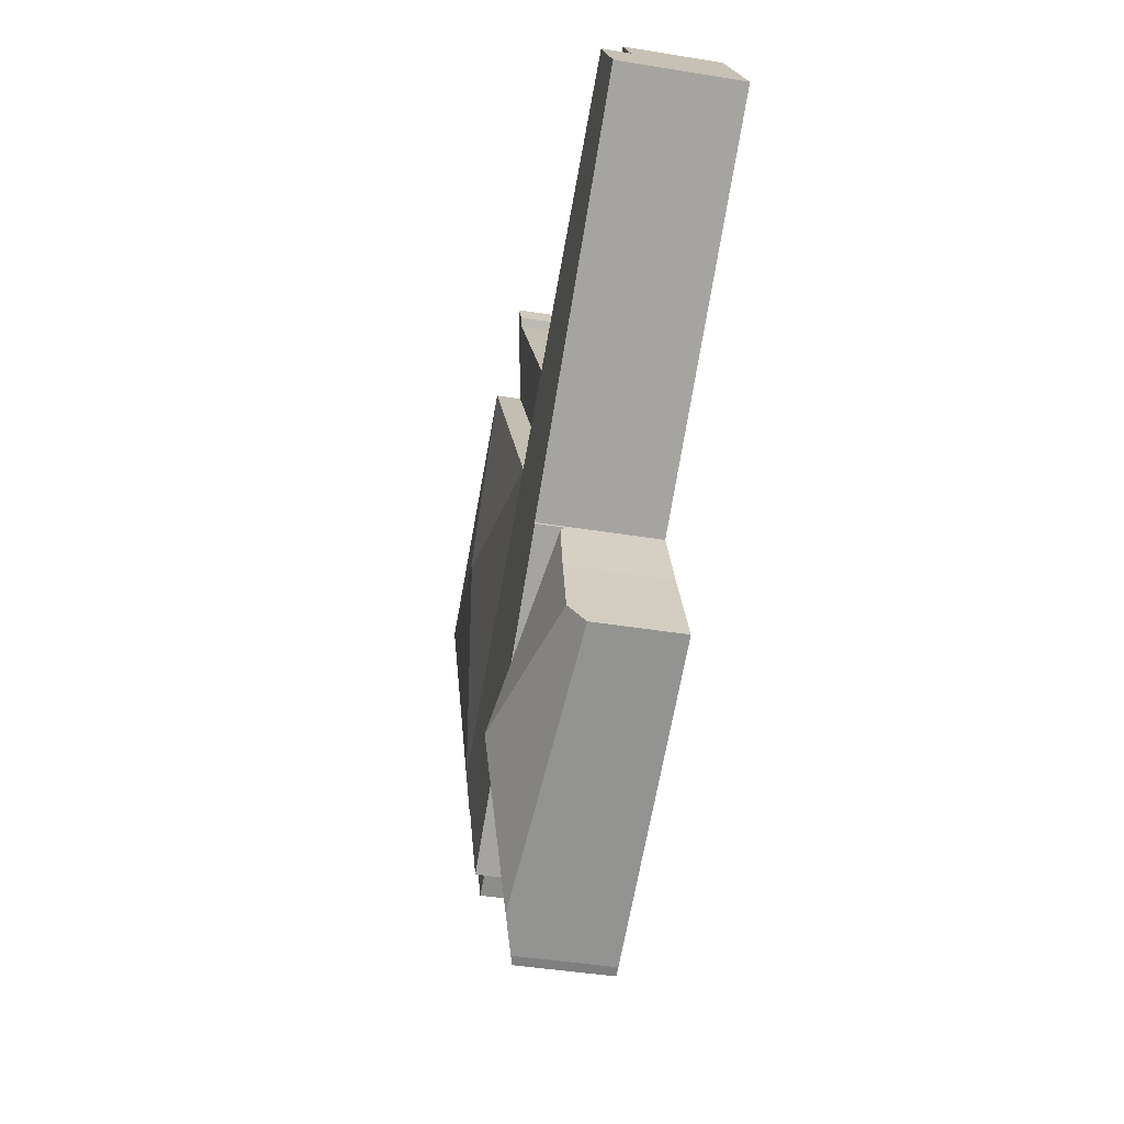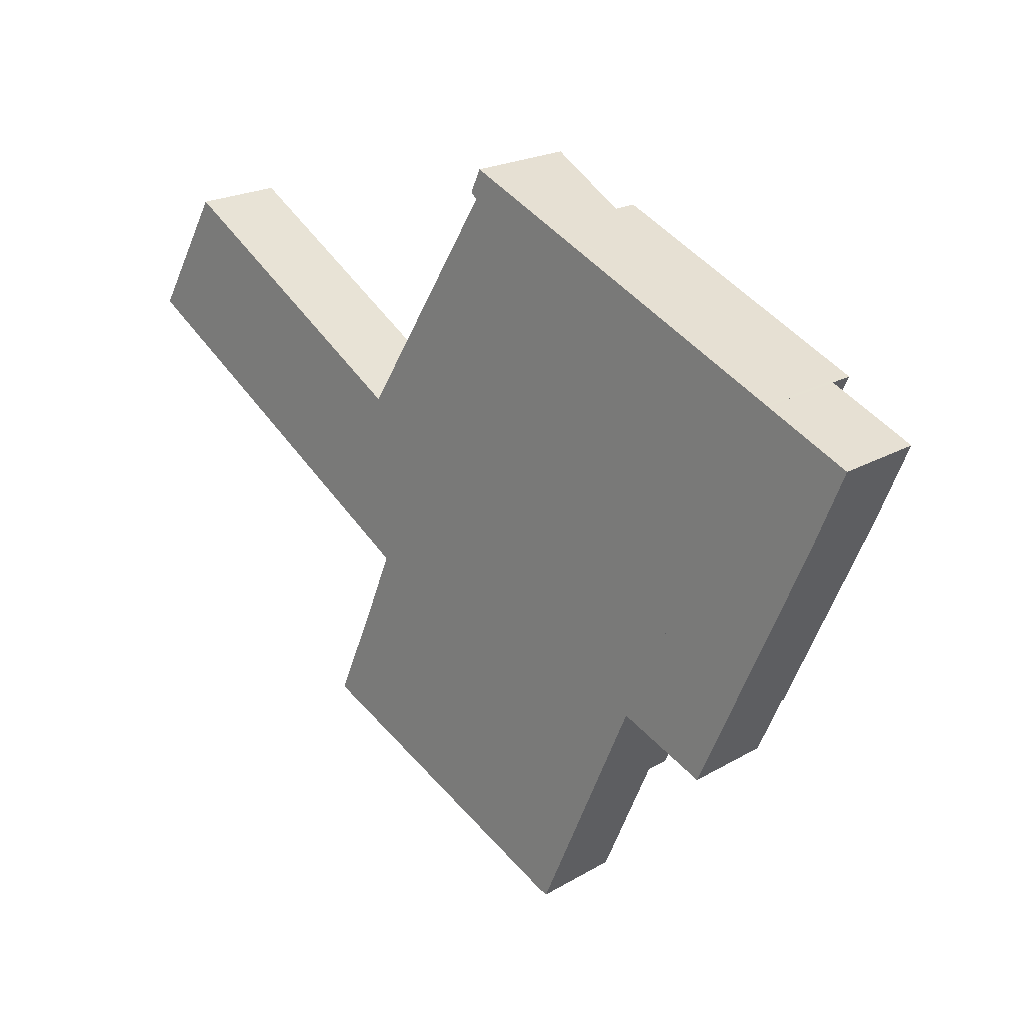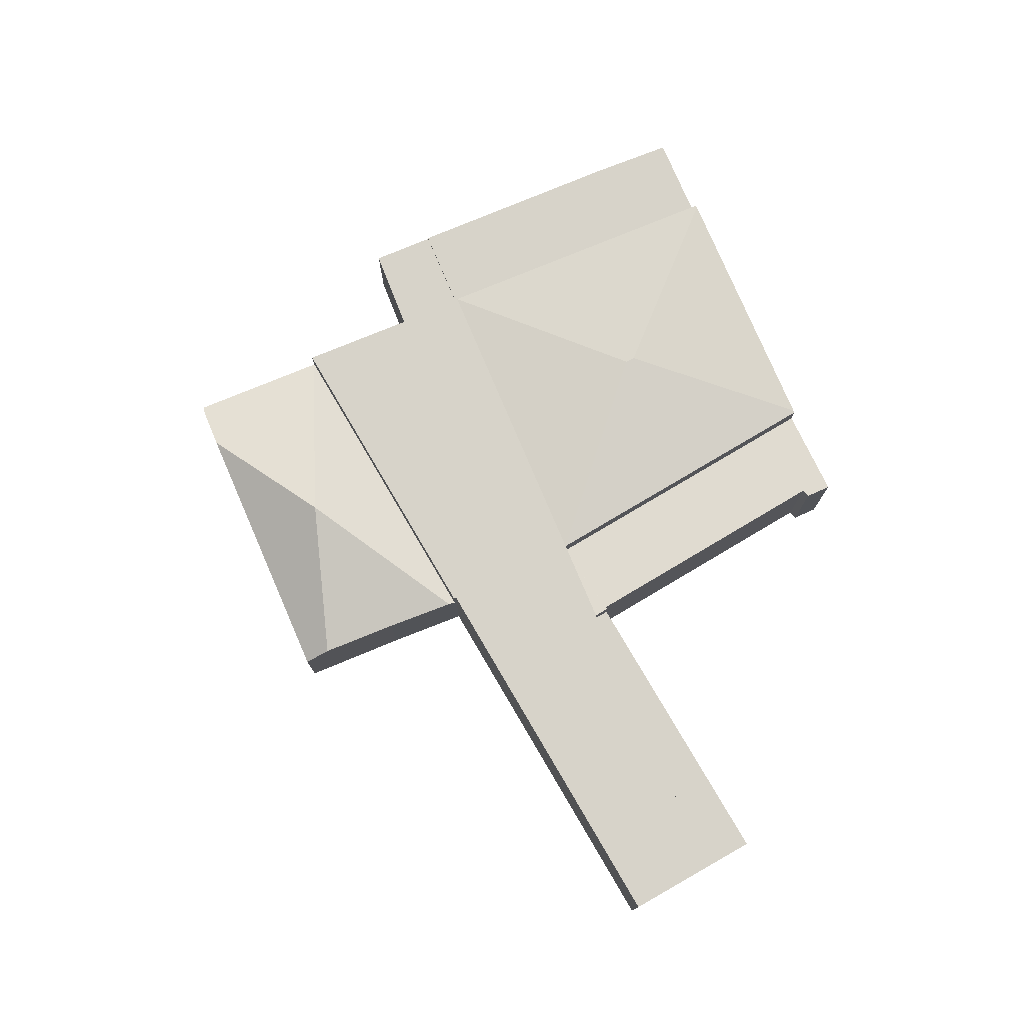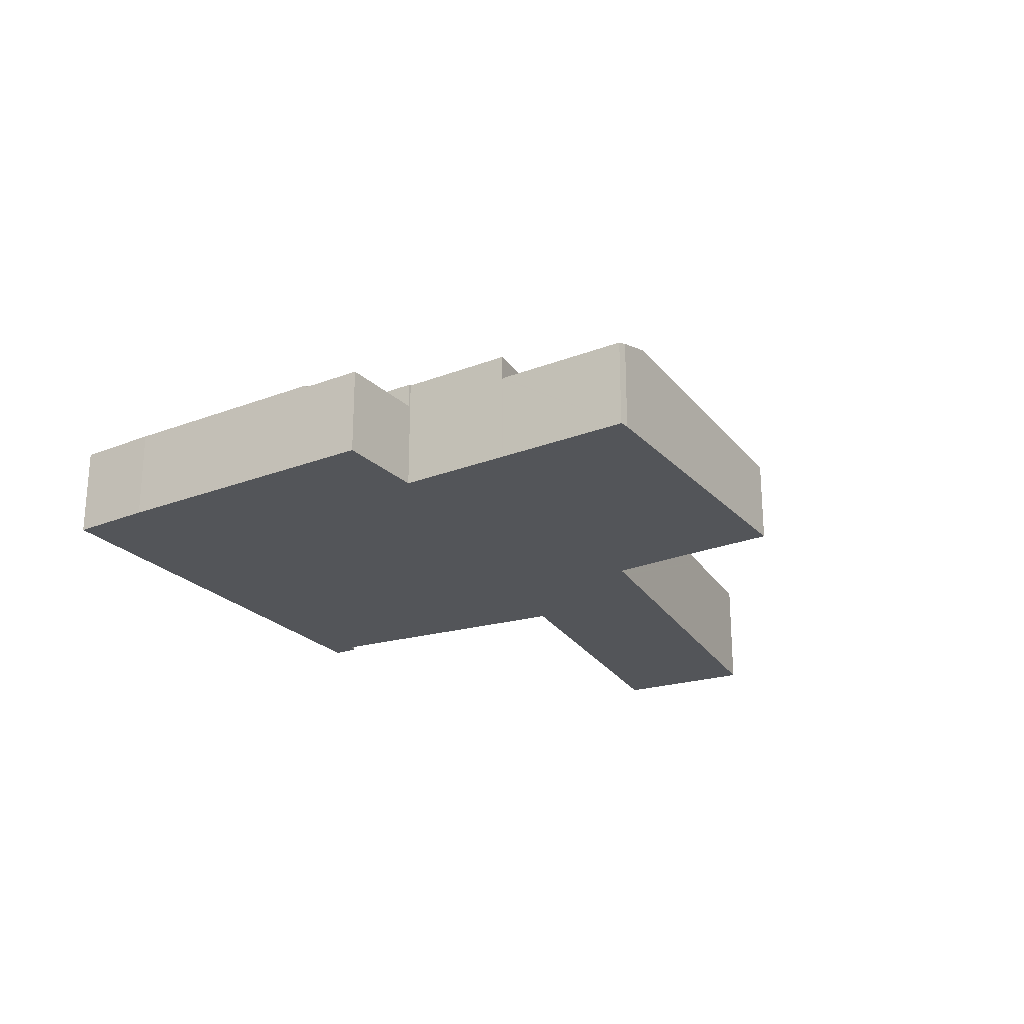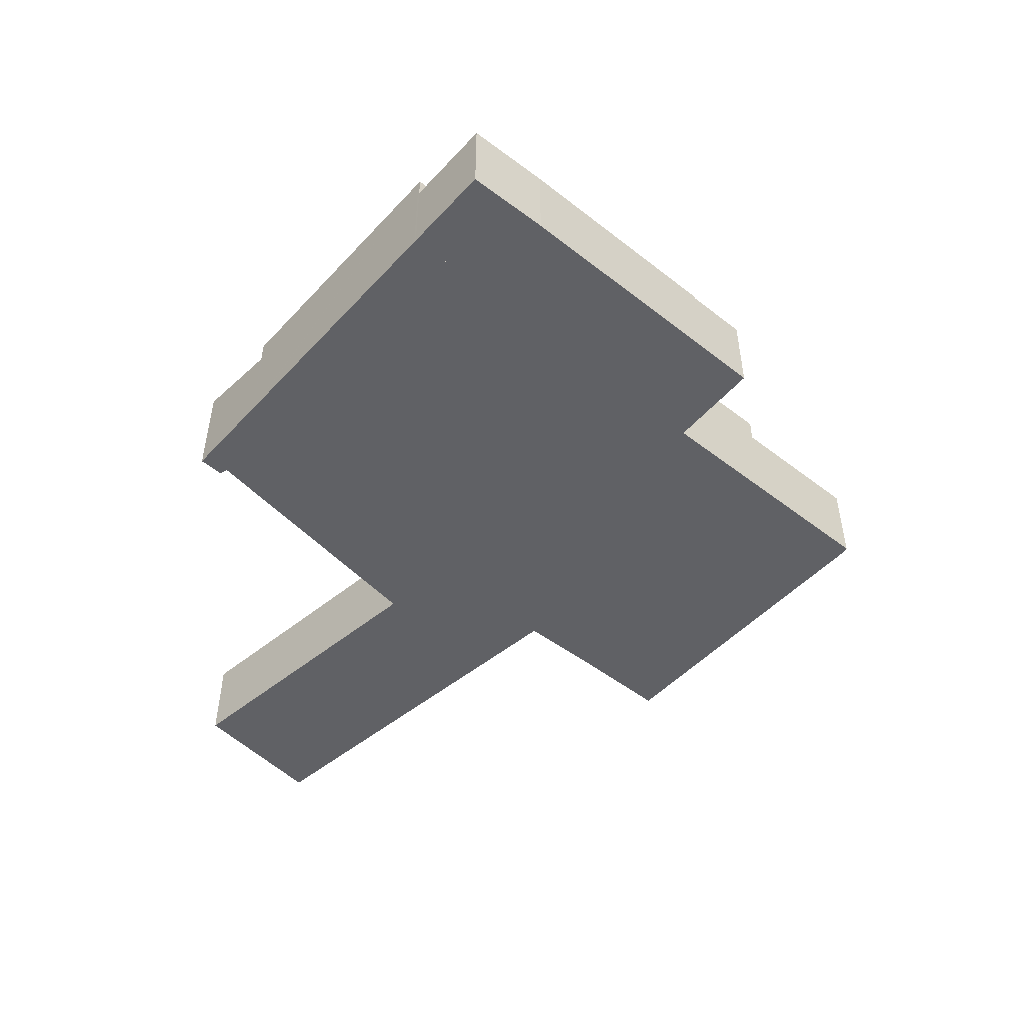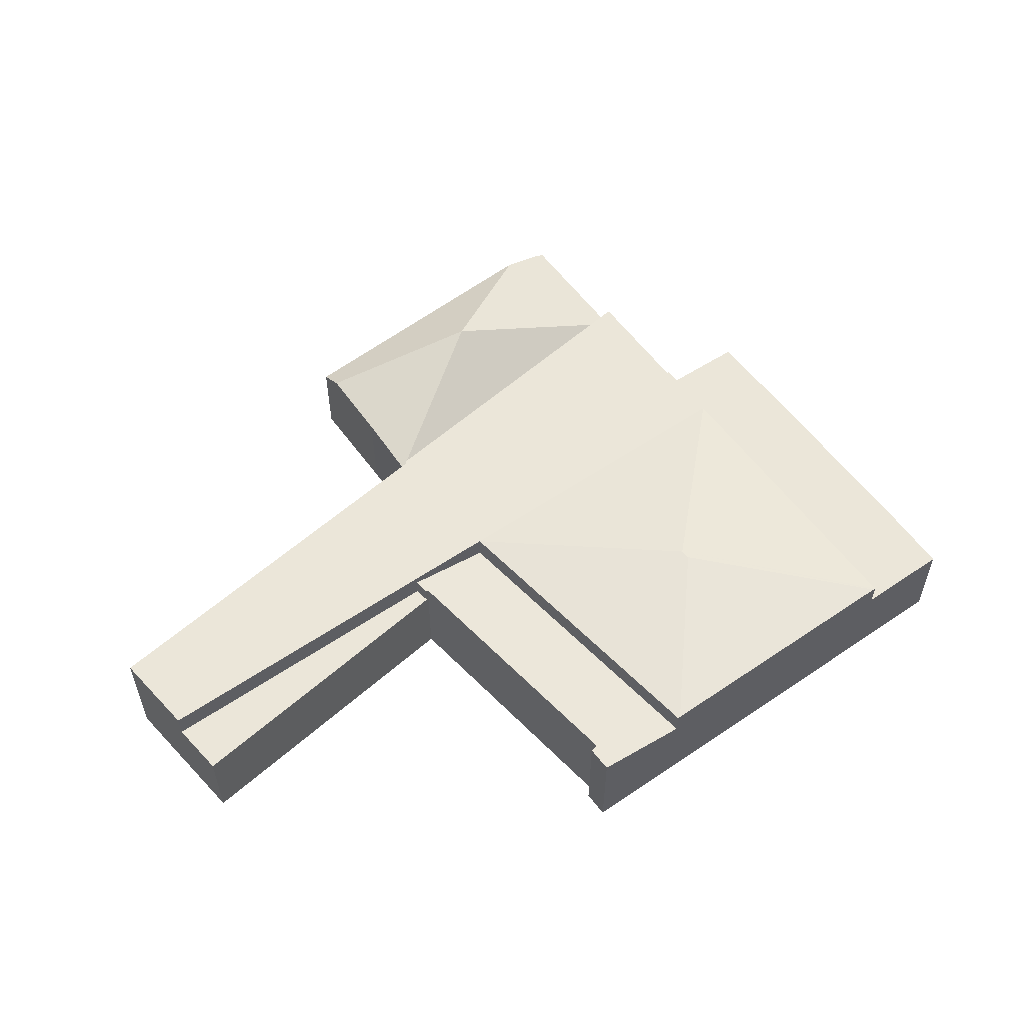
<metadata>
{"format":"obj","ext":"obj","renderer":"f3d","projection":"perspective","resolution":1024,"background":"white","views":[{"elev":-42.3,"azim":-101.1,"up":"+Z"},{"elev":21.1,"azim":44.0,"up":"+Z"},{"elev":76.4,"azim":-89.1,"up":"+Y"},{"elev":-24.3,"azim":146.1,"up":"+Y"},{"elev":-50.1,"azim":73.0,"up":"+Y"},{"elev":56.0,"azim":-11.8,"up":"+Y"}]}
</metadata>
<code>
v  17.65 5.631 -14.86
v  22.53 3.766 -20.43
v  21.05 4.218 -19.76
v  22.92 3.654 -20.55
v  25.13 3.656 -15.42
v  13.42 3.631 -16.31
v  11.29 4.041 -14.19
v  10.87 3.435 -15.16
v  11.01 3.631 -14.85
v  12.26 3.943 -11.95
v  12.53 3.916 -11.31
v  13.61 3.788 -8.692
v  25.15 3.631 -15.38
v  13.71 3.631 -8.44
v  22.92 1.258e-15 -20.55
v  25.13 9.444e-16 -15.42
v  25.15 9.419e-16 -15.38
v  22.53 1.251e-15 -20.43
v  21.05 1.21e-15 -19.76
v  13.42 9.987e-16 -16.31
v  10.87 9.281e-16 -15.16
v  11.01 9.09e-16 -14.85
v  12.26 7.318e-16 -11.95
v  12.53 6.928e-16 -11.31
v  11.29 8.69e-16 -14.19
v  13.71 5.168e-16 -8.44
v  13.61 5.322e-16 -8.692
v  28.18 3.721 -8.617
v  35.24 3.721 -1.88
v  31.61 3.721 -10.13
v  33.1 3.721 2.758
v  36.53 3.721 1.25
v  28.18 5.276e-16 -8.617
v  33.1 -1.689e-16 2.758
v  36.53 -7.654e-17 1.25
v  35.24 1.151e-16 -1.88
v  31.61 6.203e-16 -10.13
v  22.91 4.685 7.251
v  16.24 4.675 -3.357
v  22.82 4.676 7.292
v  25.2 5.193 -0.266
v  25.02 5.195 -0.608
v  33.01 4.683 2.799
v  33.1 4.676 2.758
v  28.18 4.675 -8.617
v  1.771 4.675 3.016
v  4.149 4.675 -2.515
v  0 4.675 2.863e-16
v  13.06 4.675 -1.957
v  10.38 4.675 -6.298
v  13.32 4.675 -8.084
v  13.75 4.675 -8.346
v  13.71 4.675 -8.44
v  25.15 4.675 -15.38
v  27.03 4.675 -11.04
v  26.63 4.675 -11.95
v  27.11 4.675 -11.07
v  16.24 2.056e-16 -3.357
v  13.06 1.198e-16 -1.957
v  1.771 -1.847e-16 3.016
v  22.82 -4.465e-16 7.292
v  22.91 -4.44e-16 7.251
v  33.01 -1.714e-16 2.799
v  0 0 0
v  27.11 6.779e-16 -11.07
v  27.03 6.757e-16 -11.04
v  26.63 7.318e-16 -11.95
v  13.75 5.11e-16 -8.346
v  13.32 4.95e-16 -8.084
v  10.38 3.856e-16 -6.298
v  4.149 1.54e-16 -2.515
v  13.06 4.35 -1.957
v  13.39 4.35 -1.417
v  16.24 3.706 -3.357
v  13.48 4.331 -1.469
v  22.82 3.706 7.292
v  19.13 4.331 7.682
v  19.05 4.35 7.748
v  18.87 4.395 7.907
v  19.64 4.35 8.692
v  19.3 4.417 8.838
v  13.48 8.995e-17 -1.469
v  19.13 -4.704e-16 7.682
v  19.3 -5.412e-16 8.838
v  18.87 -4.842e-16 7.907
v  13.39 8.677e-17 -1.417
v  19.05 -4.744e-16 7.748
v  19.64 -5.322e-16 8.692
v  28.18 3.631 -8.617
v  29.27 3.631 -11.95
v  27.11 3.631 -11.07
v  31.61 3.631 -10.13
v  30.81 3.631 -11.95
v  30.58 3.631 -12.49
v  30.58 7.647e-16 -12.49
v  30.81 7.318e-16 -11.95
v  29.27 7.318e-16 -11.95
v  13.06 3.631 -1.957
v  2.898 3.631 4.935
v  13.39 3.631 -1.417
v  1.771 3.631 3.016
v  2.898 -3.022e-16 4.935
g defaultobject
f 1 2 3
f 2 1 4
f 4 1 5
f 6 1 3
f 1 6 7
f 7 6 8
f 7 8 9
f 7 10 1
f 11 1 10
f 12 1 11
f 13 12 14
f 12 13 1
f 1 13 5
f 5 15 4
f 15 5 13
f 15 13 16
f 16 13 17
f 4 18 2
f 18 4 15
f 18 3 2
f 3 18 19
f 3 19 6
f 6 19 20
f 6 20 8
f 8 20 21
f 9 10 7
f 10 9 8
f 10 8 21
f 10 21 11
f 11 21 22
f 11 22 23
f 11 23 24
f 23 22 25
f 24 12 11
f 12 24 14
f 14 24 26
f 26 24 27
f 26 13 14
f 13 26 17
f 20 22 21
f 22 20 25
f 25 20 23
f 23 20 24
f 24 20 27
f 27 20 19
f 27 19 26
f 26 19 17
f 17 19 18
f 17 18 15
f 17 15 16
f 28 29 30
f 29 28 31
f 29 31 32
f 33 31 28
f 31 33 34
f 34 32 31
f 32 34 35
f 35 29 32
f 29 35 36
f 37 29 36
f 37 30 29
f 37 28 30
f 28 37 33
f 37 34 33
f 34 37 36
f 34 36 35
f 38 39 40
f 39 38 41
f 39 41 42
f 41 38 43
f 42 43 44
f 43 42 41
f 44 45 42
f 45 39 42
f 46 47 48
f 47 46 49
f 47 49 50
f 50 49 51
f 51 49 39
f 51 39 52
f 52 39 53
f 53 39 54
f 54 39 55
f 55 39 45
f 54 55 56
f 55 45 57
f 49 58 39
f 58 49 59
f 59 49 46
f 59 46 60
f 61 38 40
f 38 61 43
f 43 61 62
f 43 62 63
f 43 63 44
f 44 63 34
f 39 61 40
f 61 39 58
f 64 46 48
f 46 64 60
f 34 45 44
f 45 34 33
f 45 33 57
f 57 33 65
f 66 56 55
f 56 66 54
f 54 66 17
f 17 66 67
f 65 55 57
f 55 65 66
f 17 53 54
f 53 17 26
f 68 51 52
f 51 68 50
f 50 68 47
f 47 68 69
f 47 69 70
f 47 70 71
f 47 71 48
f 48 71 64
f 26 52 53
f 52 26 68
f 33 66 65
f 67 26 17
f 26 67 66
f 26 66 33
f 26 33 34
f 26 34 68
f 68 34 69
f 69 34 70
f 70 34 58
f 58 34 62
f 58 62 61
f 58 71 70
f 71 58 59
f 71 59 60
f 71 60 64
f 72 73 74
f 75 74 73
f 76 74 75
f 77 76 75
f 78 76 77
f 79 76 78
f 80 76 79
f 81 80 79
f 82 77 75
f 77 82 83
f 79 84 81
f 84 79 85
f 59 73 72
f 73 59 86
f 78 85 79
f 85 78 77
f 85 77 83
f 85 83 87
f 74 59 72
f 59 74 58
f 84 80 81
f 80 84 76
f 76 84 61
f 61 84 88
f 86 75 73
f 75 86 82
f 61 74 76
f 74 61 58
f 61 88 58
f 83 58 88
f 84 83 88
f 85 83 84
f 87 83 85
f 82 58 83
f 86 58 82
f 59 58 86
f 89 90 91
f 90 89 92
f 90 92 93
f 90 93 94
f 33 92 89
f 92 33 37
f 37 93 92
f 93 37 94
f 94 37 95
f 95 37 96
f 95 90 94
f 90 95 91
f 91 95 65
f 65 95 97
f 65 89 91
f 89 65 33
f 65 37 33
f 37 65 97
f 37 97 96
f 96 97 95
f 98 99 100
f 99 98 101
f 60 99 101
f 99 60 102
f 102 100 99
f 100 102 86
f 86 98 100
f 98 86 59
f 59 101 98
f 101 59 60
f 59 102 60
f 102 59 86

</code>
